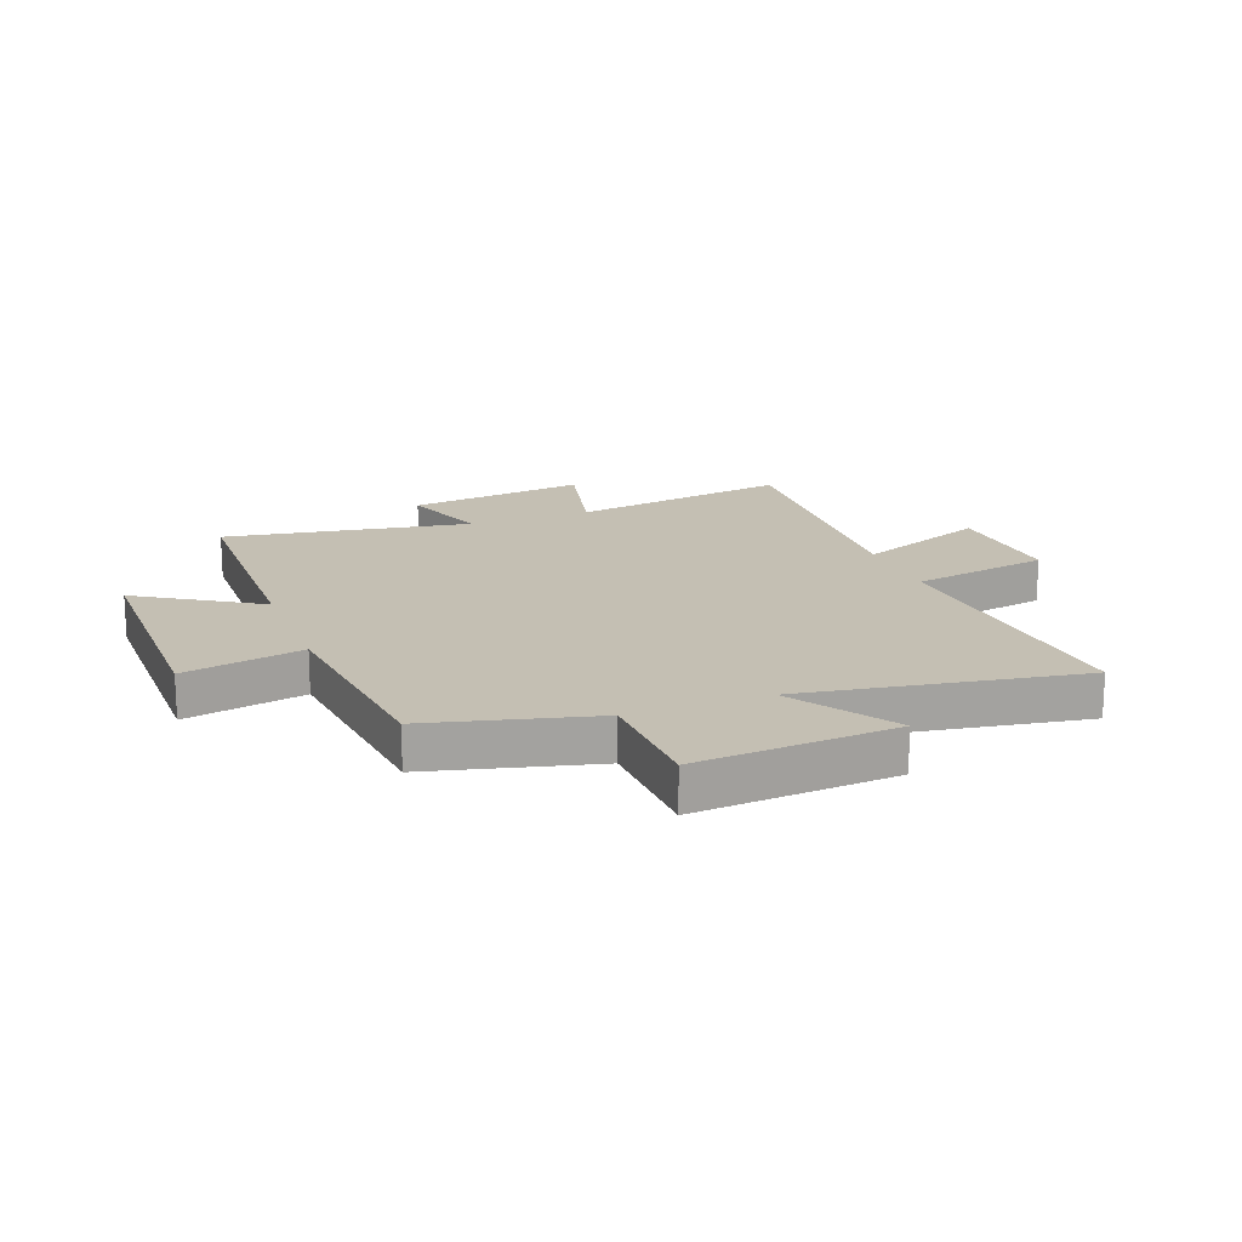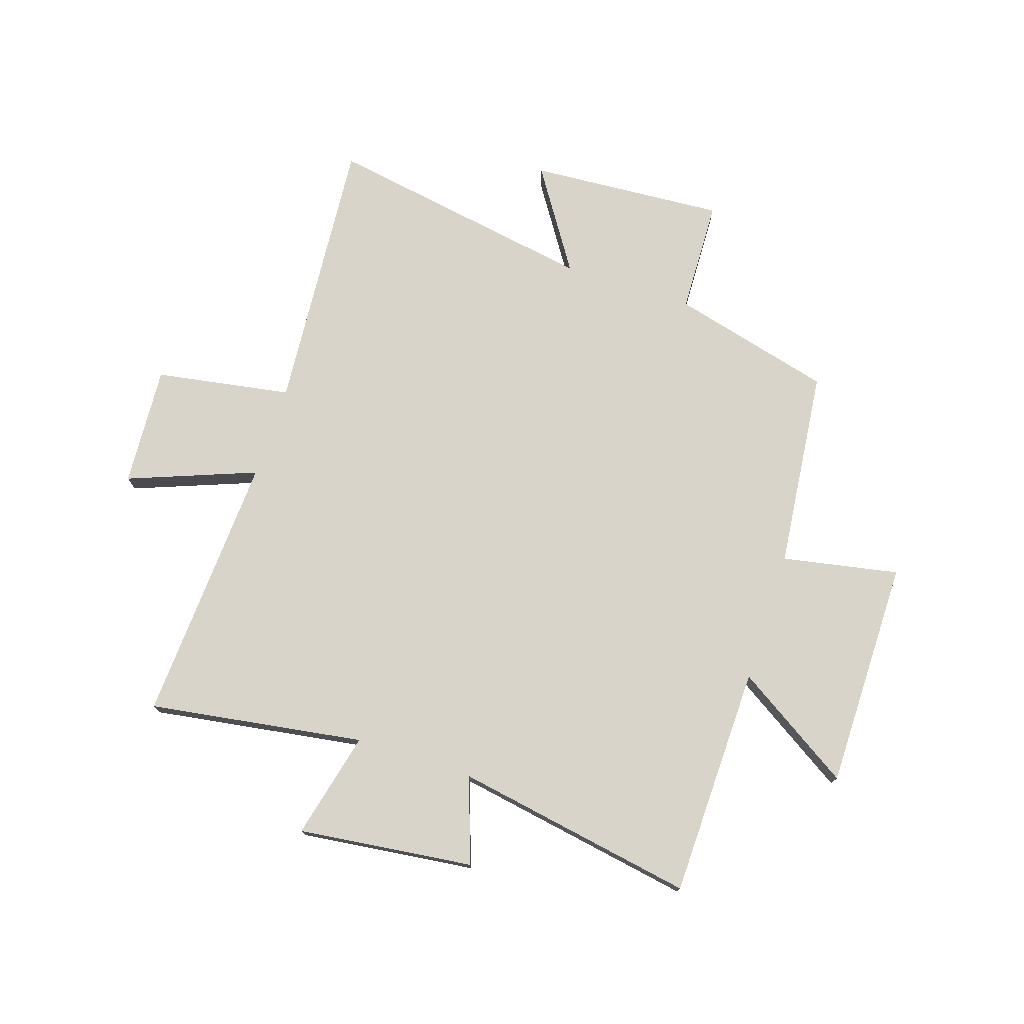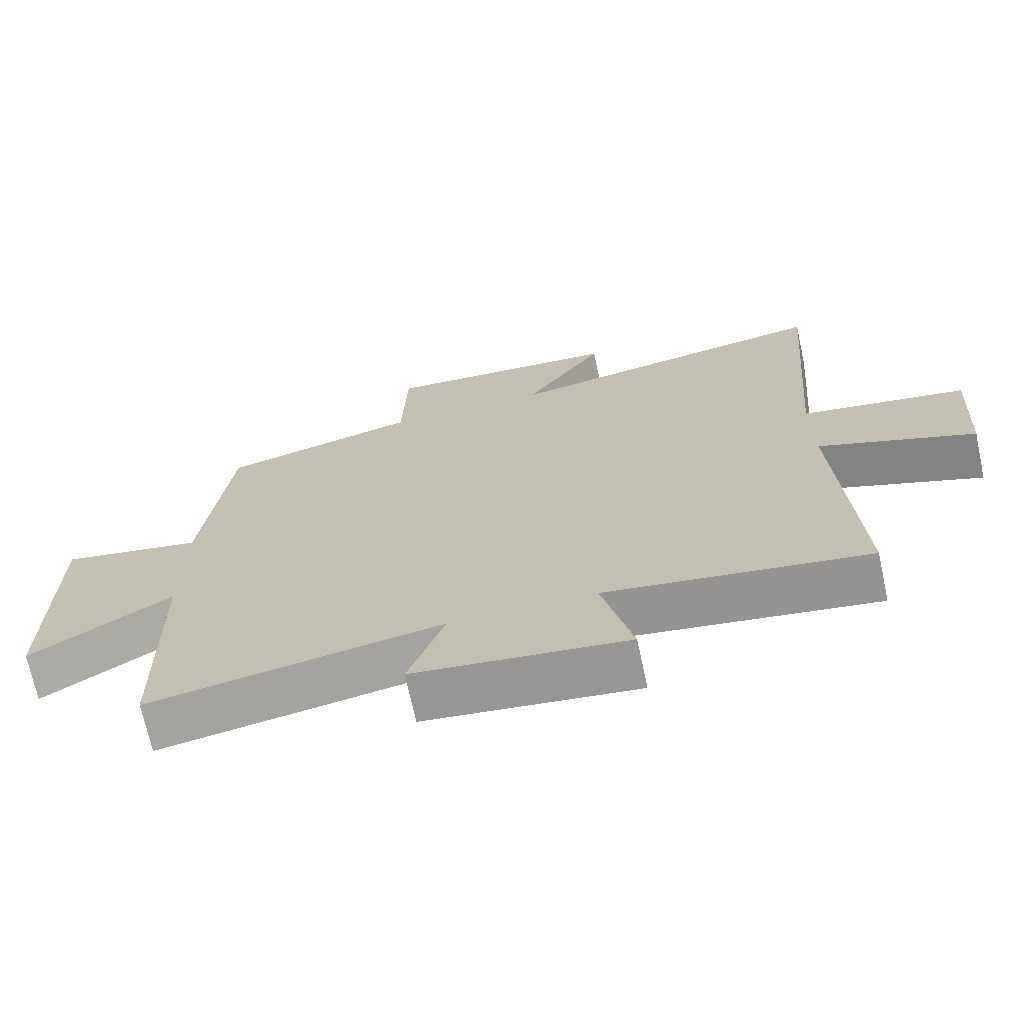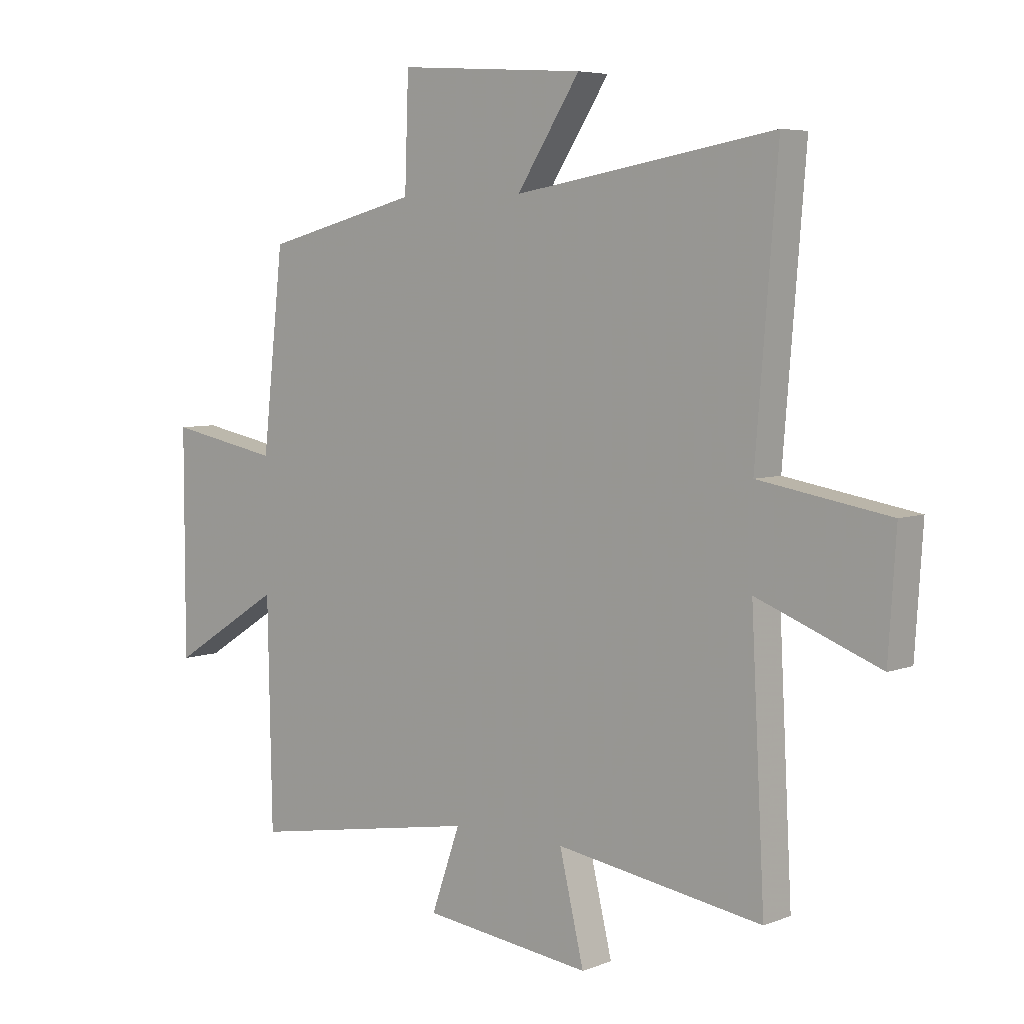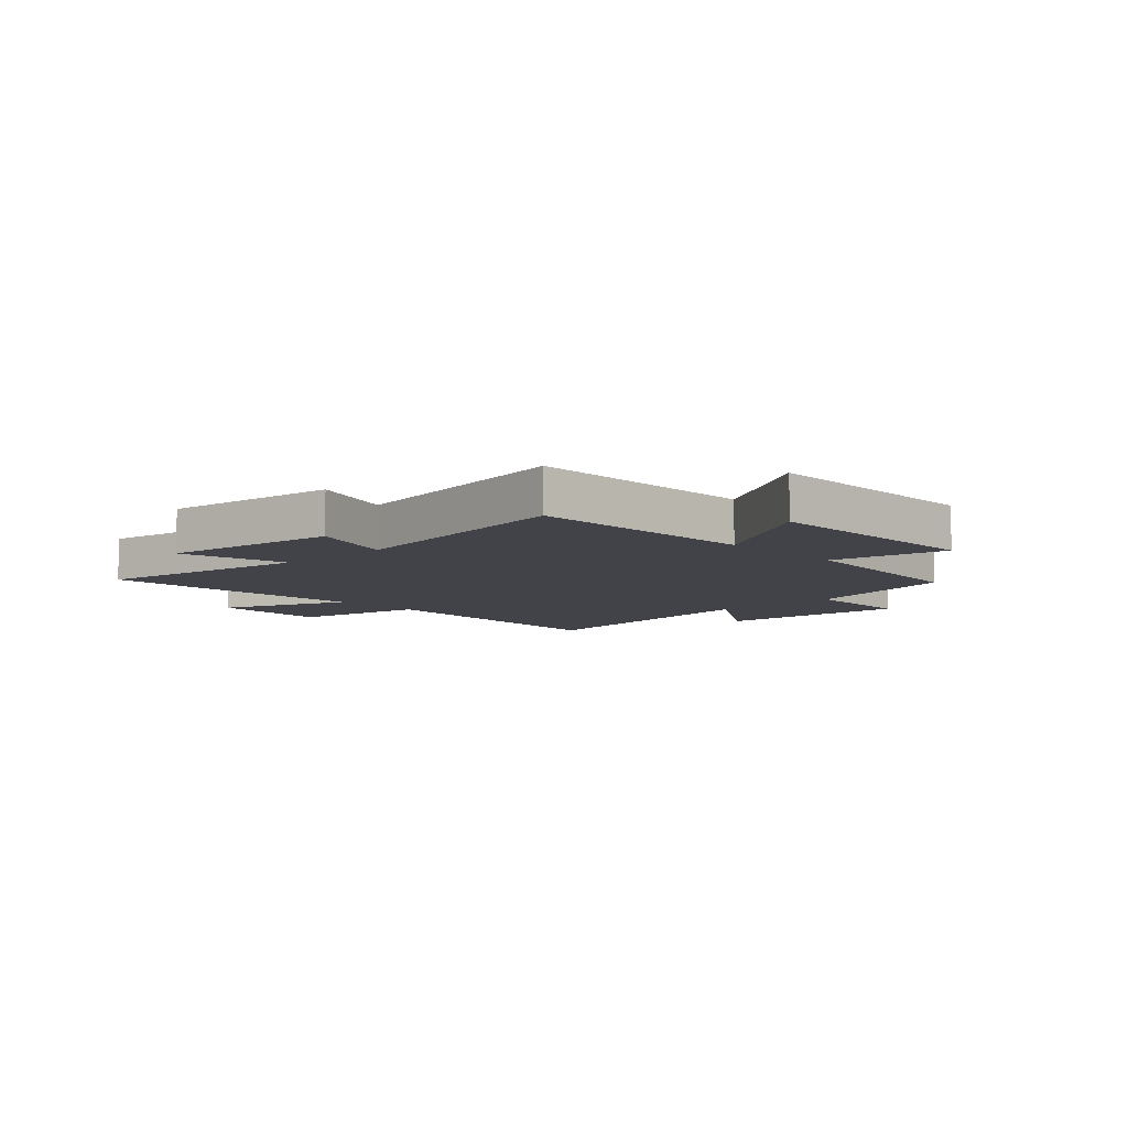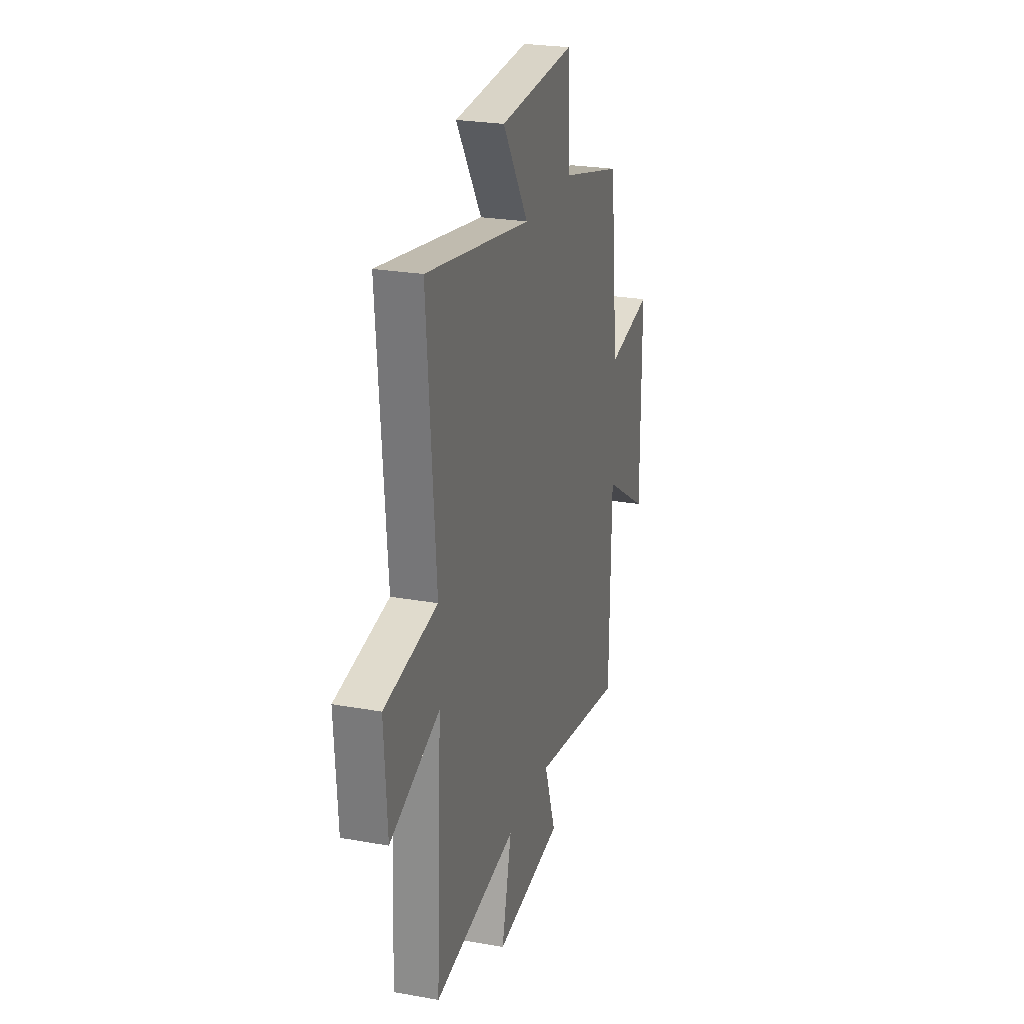
<metadata>
{"format":"obj","ext":"obj","renderer":"f3d","projection":"perspective","resolution":1024,"background":"white","views":[{"elev":17.8,"azim":-20.9,"up":"+Y"},{"elev":75.2,"azim":-161.8,"up":"+Y"},{"elev":-70.6,"azim":12.2,"up":"+Z"},{"elev":5.6,"azim":40.5,"up":"+Z"},{"elev":-7.6,"azim":-136.6,"up":"+Y"},{"elev":24.9,"azim":106.3,"up":"+Z"}]}
</metadata>
<code>
v 0.54 0.07 0.581
v 0.5 0.07 0.088
v 0.74 0.07 0.047
v 0.726 0.07 -0.167
v 0.5 0.07 -0.08
v 0.525 0.07 -0.559
v 0.145 0.07 -0.5
v 0.19 0.07 -0.689
v -0.12 0.07 -0.651
v -0.067 0.07 -0.5
v -0.492 0.07 -0.573
v -0.5 0.07 -0.164
v -0.706 0.07 -0.294
v -0.706 0.07 0.112
v -0.5 0.07 0.072
v -0.461 0.07 0.427
v -0.176 0.07 0.5
v -0.169 0.07 0.703
v 0.177 0.07 0.679
v 0.06 0.07 0.5
v 0.54 0 0.581
v 0.5 0 0.088
v 0.74 0 0.047
v 0.726 0 -0.167
v 0.5 0 -0.08
v 0.525 0 -0.559
v 0.145 0 -0.5
v 0.19 0 -0.689
v -0.12 0 -0.651
v -0.067 0 -0.5
v -0.492 0 -0.573
v -0.5 0 -0.164
v -0.706 0 -0.294
v -0.706 0 0.112
v -0.5 0 0.072
v -0.461 0 0.427
v -0.176 0 0.5
v -0.169 0 0.703
v 0.177 0 0.679
v 0.06 0 0.5
f 17 18 19 20
f 15 16 17 20
f 15 20 1 2
f 12 13 14 15
f 12 15 2
f 11 12 2
f 10 11 2
f 7 8 9 10
f 7 10 2
f 5 6 7
f 5 7 2
f 2 3 4 5
f 40 39 38 37
f 40 37 36 35
f 22 21 40 35
f 35 34 33 32
f 22 35 32
f 22 32 31
f 22 31 30
f 30 29 28 27
f 22 30 27
f 27 26 25
f 22 27 25
f 25 24 23 22
f 1 21 22 2
f 2 22 23 3
f 3 23 24 4
f 4 24 25 5
f 5 25 26 6
f 6 26 27 7
f 7 27 28 8
f 8 28 29 9
f 9 29 30 10
f 10 30 31 11
f 11 31 32 12
f 12 32 33 13
f 13 33 34 14
f 14 34 35 15
f 15 35 36 16
f 16 36 37 17
f 17 37 38 18
f 18 38 39 19
f 19 39 40 20
f 20 40 21 1

</code>
